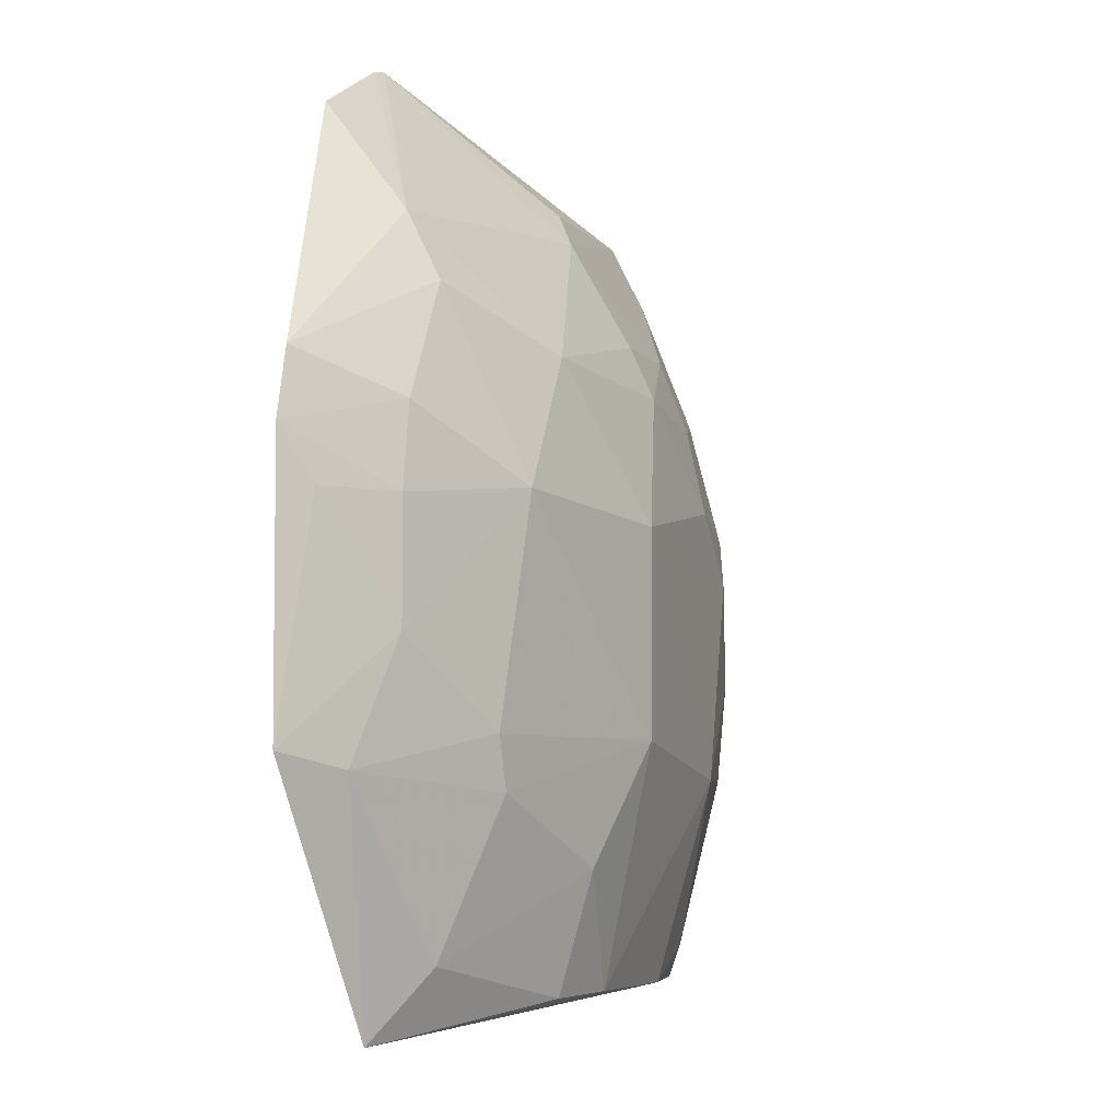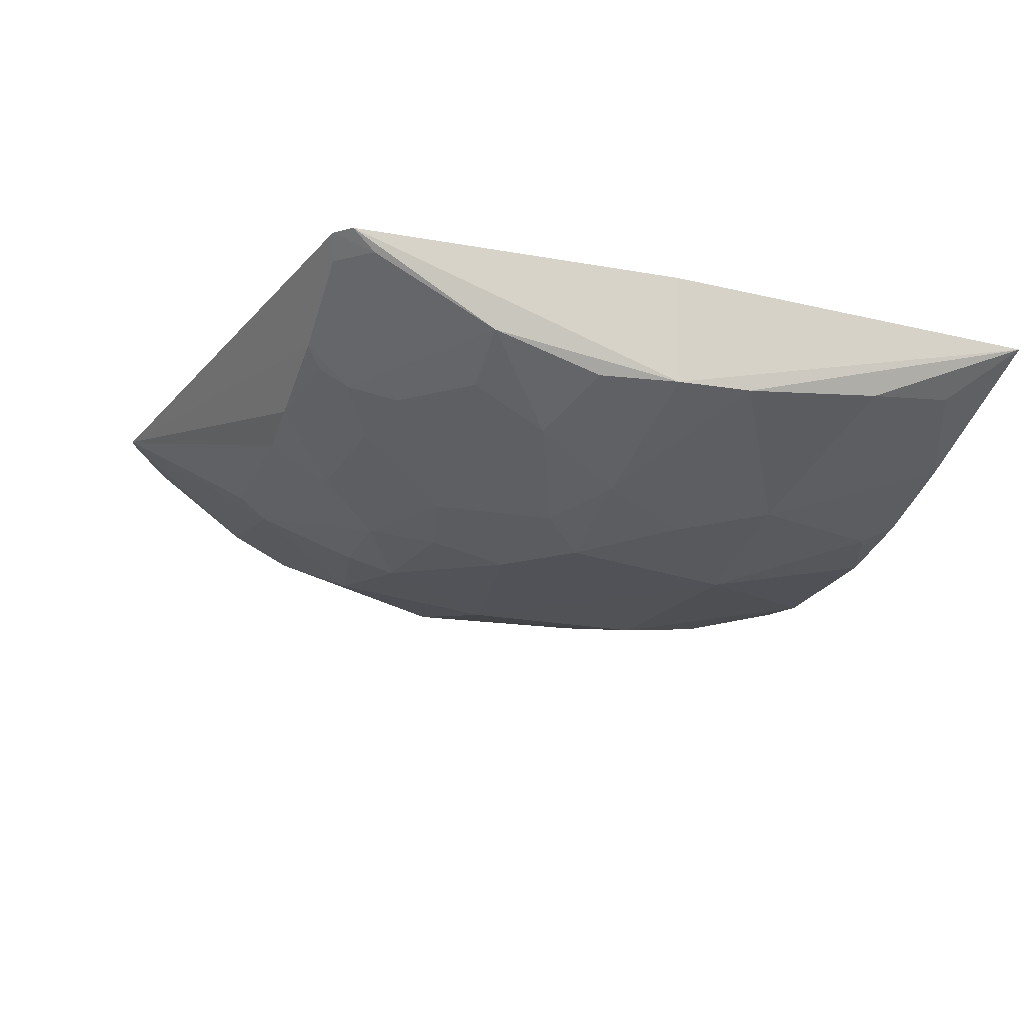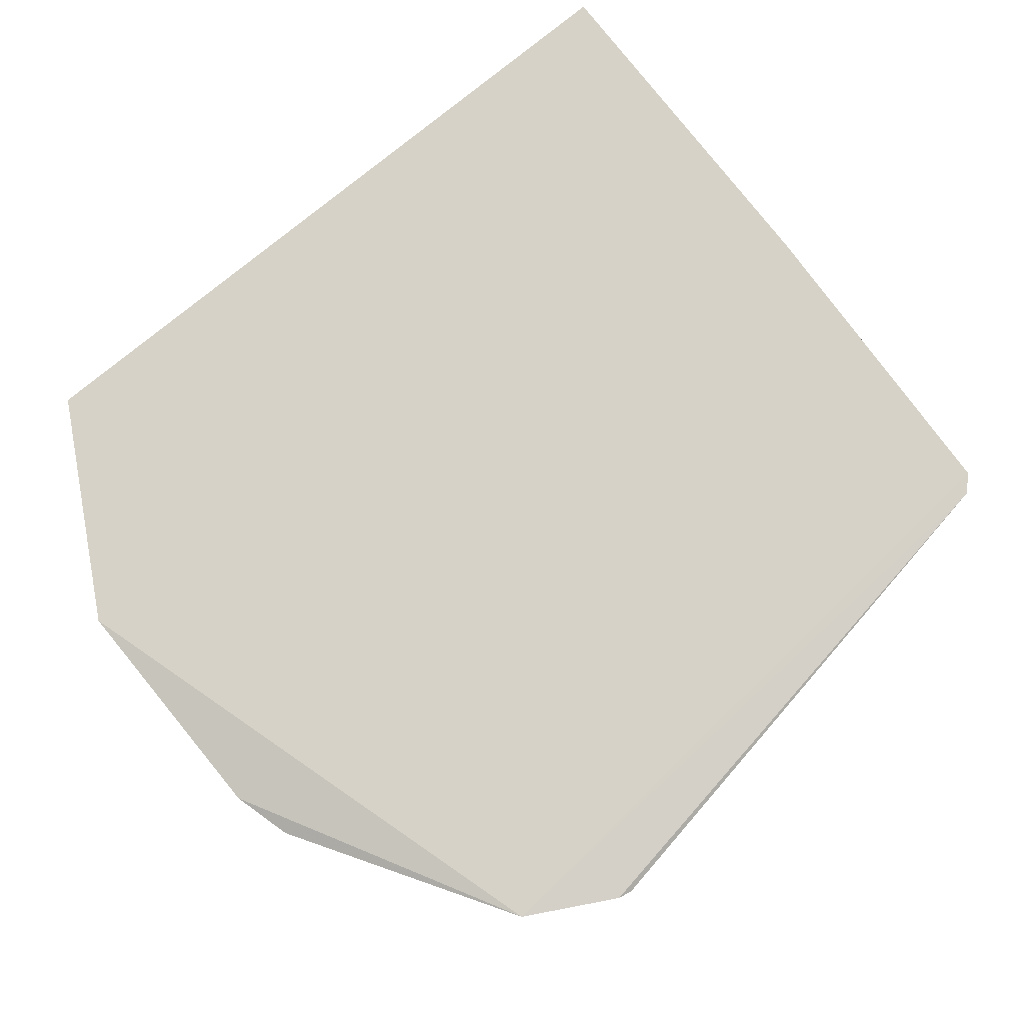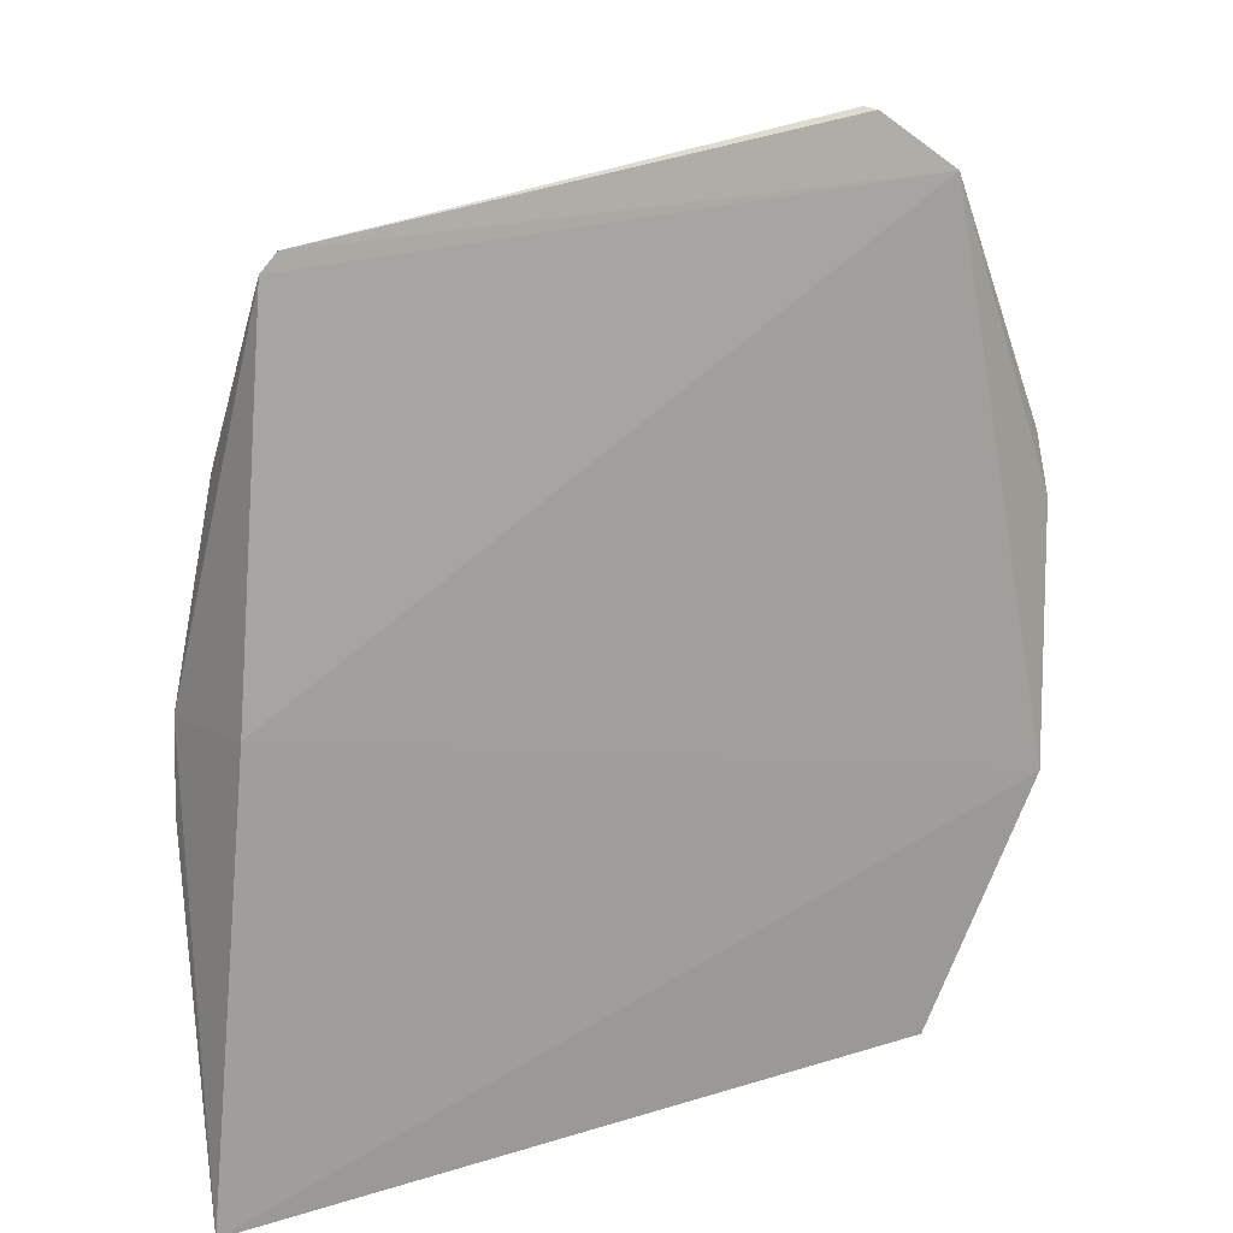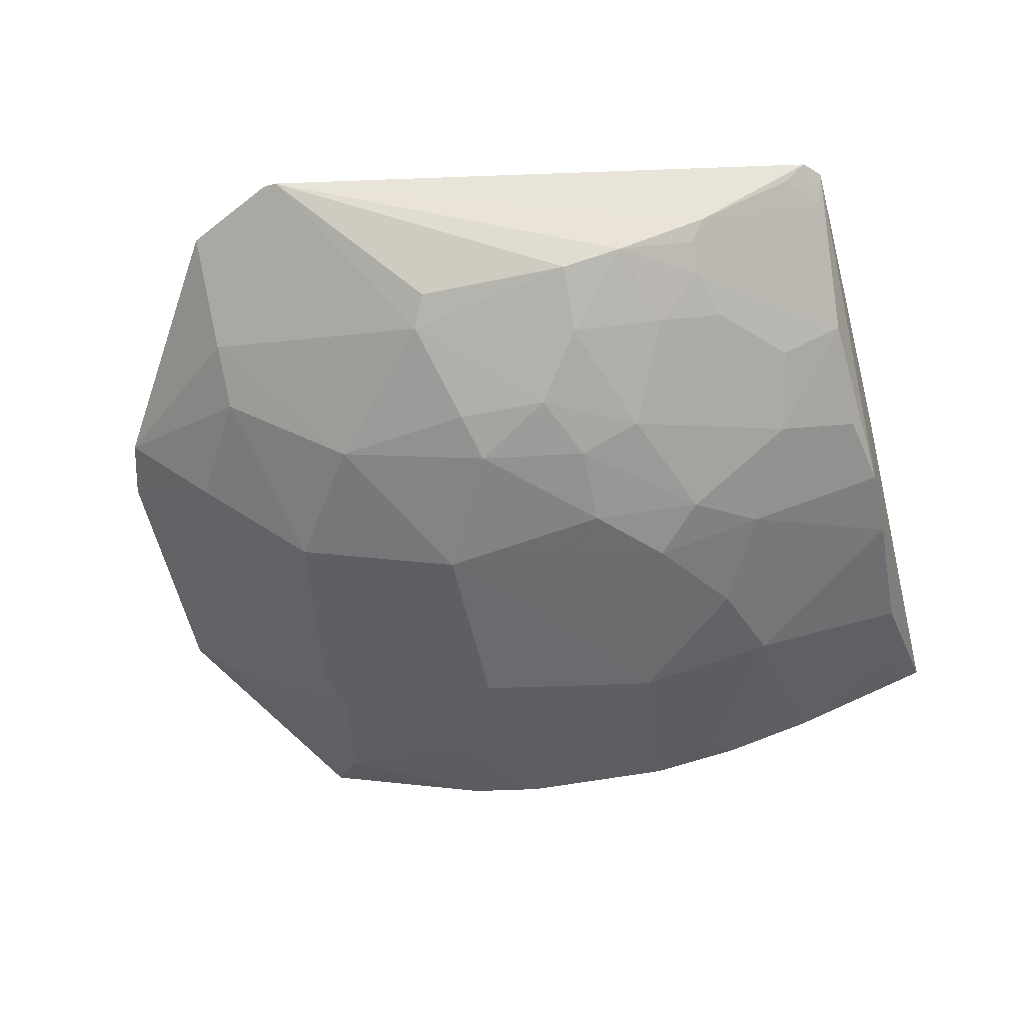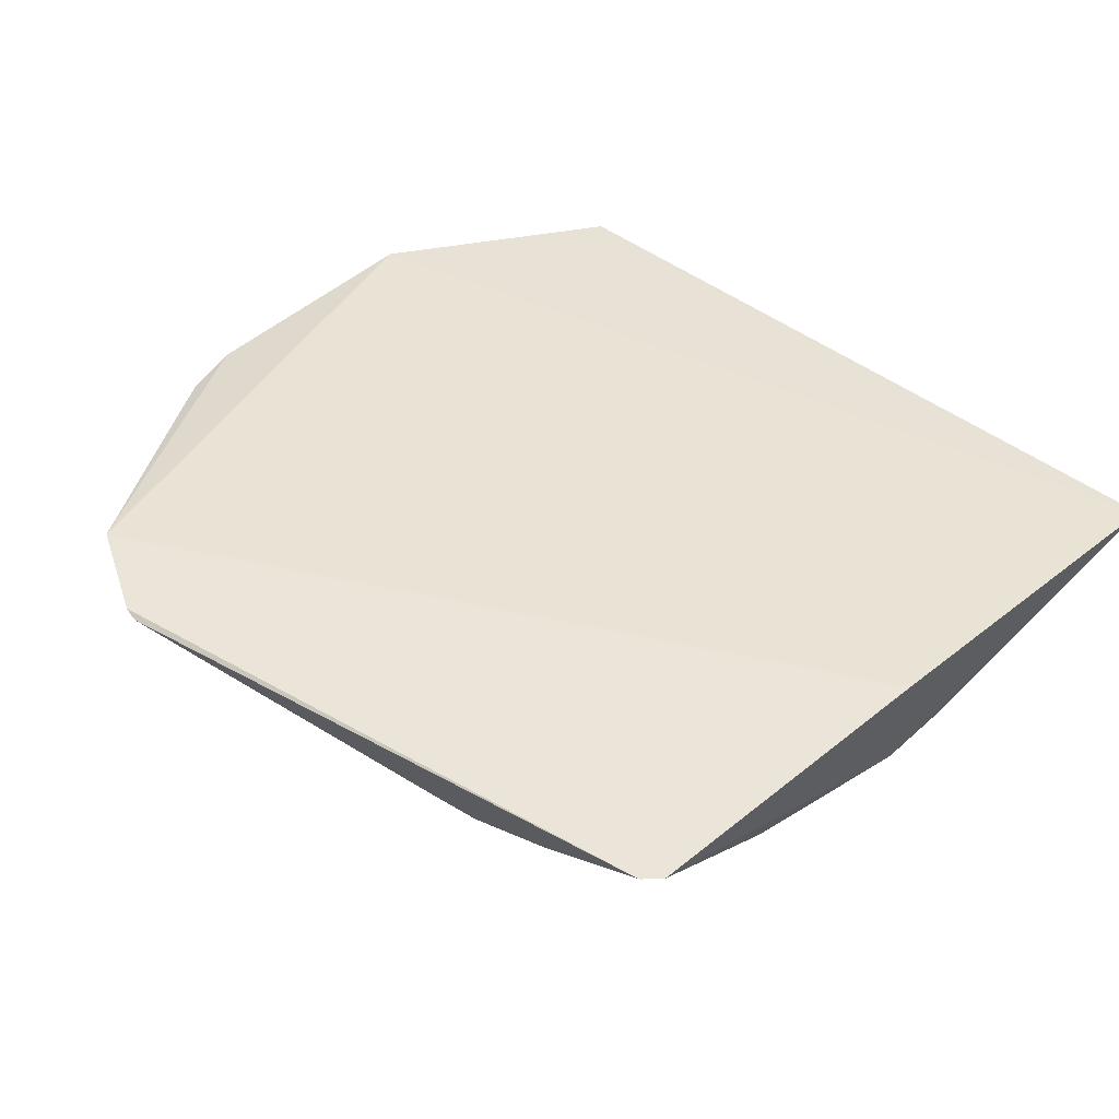
<metadata>
{"format":"obj","ext":"obj","renderer":"f3d","projection":"perspective","resolution":1024,"background":"white","views":[{"elev":-5.9,"azim":-70.5,"up":"+Z"},{"elev":-21.3,"azim":70.7,"up":"+Y"},{"elev":78.8,"azim":-39.4,"up":"+Y"},{"elev":10.5,"azim":140.5,"up":"+Z"},{"elev":-53.6,"azim":11.8,"up":"+Y"},{"elev":44.7,"azim":42.8,"up":"+Y"}]}
</metadata>
<code>
v 0.008359 -0.04545 0.05112
v 0.009078 -0.04545 0.0504
v -0.0218 -0.04526 0.05303
v 0.00995 -0.04573 0.03564
v -0.02886 -0.04679 0.02856
v 0.01067 -0.04689 0.01871
v -0.02325 -0.04776 0.01824
v -0.004382 -0.05269 0.01961
v 0.008761 -0.04628 0.04933
v 0.00949 -0.05061 0.03558
v -0.01701 -0.04557 0.05542
v 0.003142 -0.04839 0.05078
v 0.008756 -0.04907 0.04384
v -0.02887 -0.04677 0.03987
v -0.02814 -0.04679 0.04264
v -0.02647 -0.04851 0.02793
v 0.00731 -0.04625 0.0508
v 0.002458 -0.0498 0.04873
v 0.003209 -0.05048 0.04661
v -0.01765 -0.04542 0.05529
v -0.0009601 -0.0499 0.05084
v -0.003676 -0.05054 0.05079
v 0.005286 -0.05193 0.04041
v -0.001623 -0.05337 0.04317
v 0.003239 -0.05339 0.03628
v -0.02092 -0.05195 0.02935
v -0.0119 -0.05484 0.02932
v -0.01955 -0.05269 0.0384
v -0.02026 -0.05196 0.02723
v -0.0216 -0.0485 0.04867
v -0.02159 -0.04985 0.04595
v -0.01123 -0.0513 0.04935
v -0.01611 -0.05263 0.04384
v -0.02434 -0.04982 0.04114
v -0.02504 -0.04986 0.0377
v -0.02783 -0.04779 0.03769
v -0.02159 -0.0498 0.02103
v -0.0147 -0.05201 0.01955
v -0.02508 -0.04988 0.03282
v -0.0113 -0.05268 0.01966
v -0.01196 -0.05488 0.0377
v -0.0092 -0.05414 0.0432
v -0.004357 -0.05485 0.03905
v -0.001607 -0.05484 0.03625
v -0.01469 -0.05339 0.02442
v -0.003669 -0.05483 0.02795
v 0.0003924 -0.05117 0.04733
v 0.002453 -0.04911 0.05006
v -0.01059 -0.05057 0.05071
v 0.0004787 -0.0541 0.03832
v 0.008767 -0.05051 0.03901
v 0.005961 -0.05048 0.04383
v -0.004395 -0.0541 0.04247
v -0.005802 -0.05335 0.04528
v -0.009835 -0.05334 0.04526
v -0.003719 -0.05193 0.04806
v -0.0009585 -0.05263 0.02104
v 0.003924 -0.05057 0.01957
v 0.002543 -0.05334 0.02797
v -0.0002445 -0.05193 0.01963
v 0.009563 -0.05055 0.03214
v 0.009503 -0.04983 0.02584
v 0.008774 -0.04911 0.02171
v 0.001126 -0.05412 0.03213
f 1 2 3
f 4 3 2
f 5 6 7
f 5 4 6
f 5 3 4
f 8 7 6
f 9 2 1
f 10 4 2
f 10 6 4
f 11 12 1
f 13 10 2
f 13 2 9
f 14 15 3
f 14 3 5
f 16 5 7
f 17 12 9
f 17 9 1
f 17 1 12
f 18 9 12
f 18 13 9
f 18 19 13
f 20 11 1
f 20 1 3
f 21 11 22
f 21 12 11
f 23 19 24
f 25 10 23
f 26 27 28
f 26 29 27
f 26 16 29
f 30 3 15
f 30 15 31
f 30 20 3
f 30 11 20
f 30 32 11
f 33 31 28
f 33 30 31
f 33 32 30
f 34 35 28
f 34 28 31
f 34 31 15
f 34 14 35
f 34 15 14
f 36 14 5
f 36 35 14
f 37 16 7
f 37 29 16
f 37 7 38
f 39 5 16
f 39 36 5
f 39 35 36
f 39 16 26
f 39 26 28
f 39 28 35
f 40 38 7
f 40 7 8
f 41 28 27
f 41 33 28
f 41 42 33
f 41 43 42
f 41 44 43
f 45 27 29
f 45 40 27
f 45 38 40
f 45 37 38
f 45 29 37
f 46 41 27
f 46 44 41
f 46 40 8
f 46 27 40
f 47 24 19
f 47 19 18
f 47 18 21
f 48 21 18
f 48 18 12
f 48 12 21
f 49 32 22
f 49 22 11
f 49 11 32
f 50 23 24
f 50 25 23
f 50 44 25
f 50 43 44
f 51 23 10
f 51 10 13
f 51 13 23
f 52 23 13
f 52 13 19
f 52 19 23
f 53 24 54
f 53 50 24
f 53 43 50
f 53 54 42
f 53 42 43
f 55 54 32
f 55 42 54
f 55 33 42
f 55 32 33
f 56 22 32
f 56 32 54
f 56 54 24
f 56 24 47
f 56 47 21
f 56 21 22
f 57 58 59
f 57 46 8
f 57 59 46
f 60 8 6
f 60 6 58
f 60 57 8
f 60 58 57
f 61 62 6
f 61 6 10
f 61 59 62
f 61 10 25
f 63 58 6
f 63 6 62
f 63 62 59
f 63 59 58
f 64 25 44
f 64 61 25
f 64 59 61
f 64 46 59
f 64 44 46

</code>
